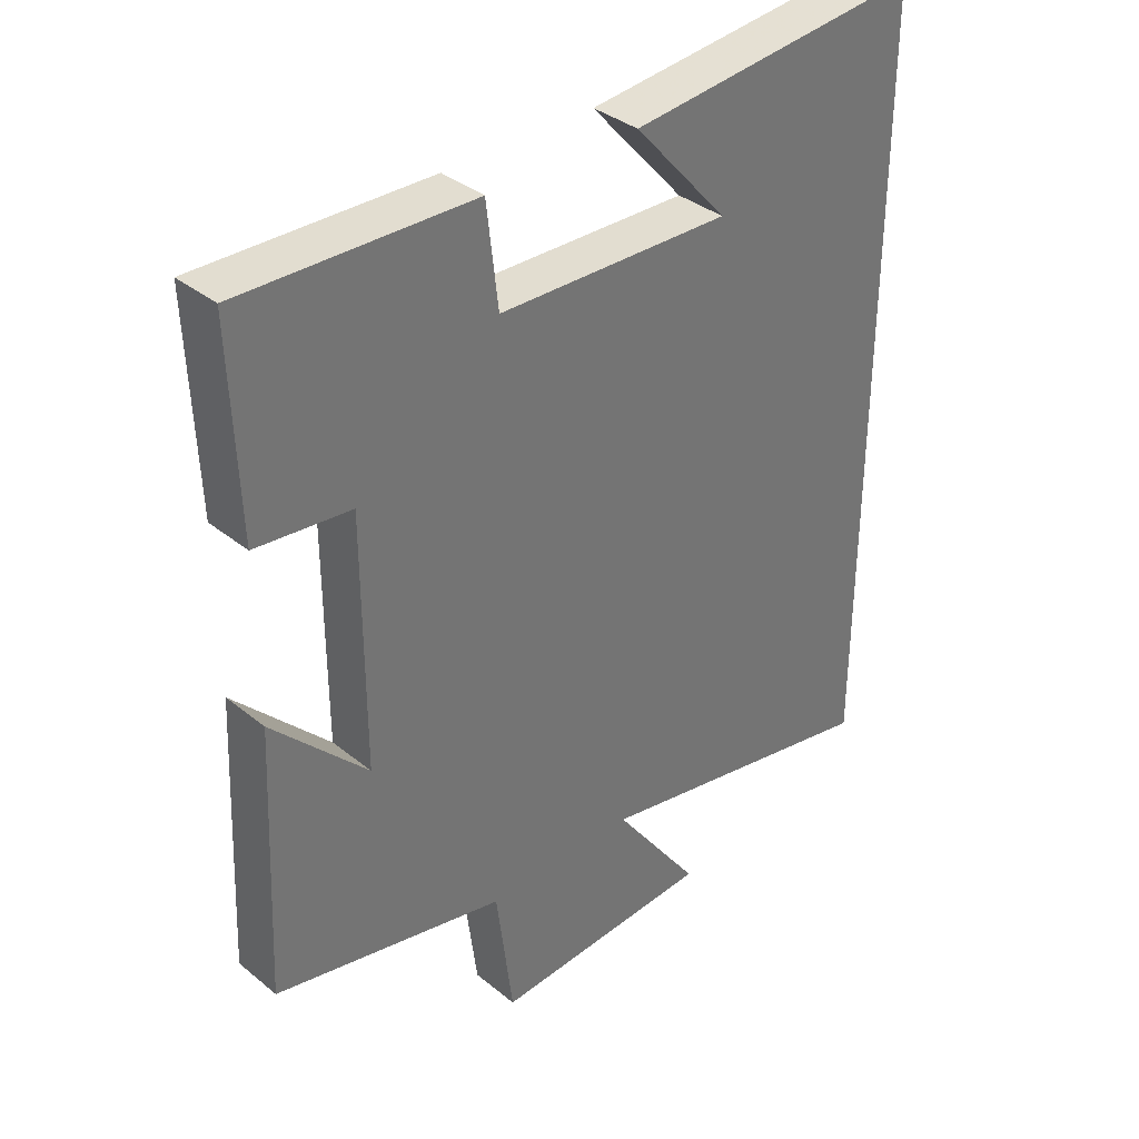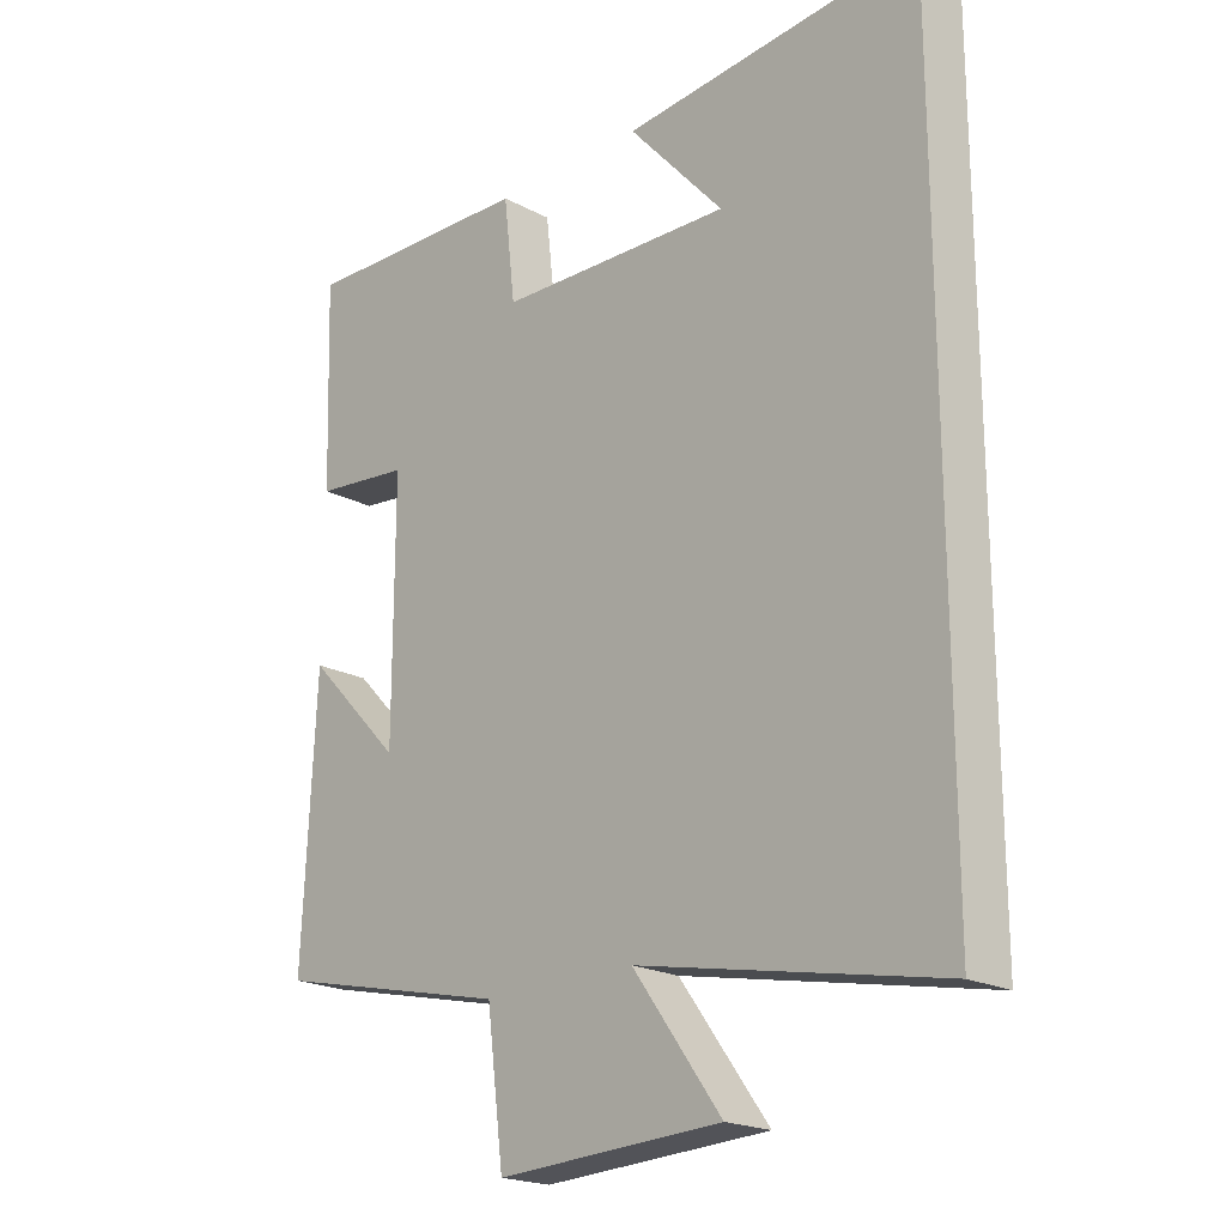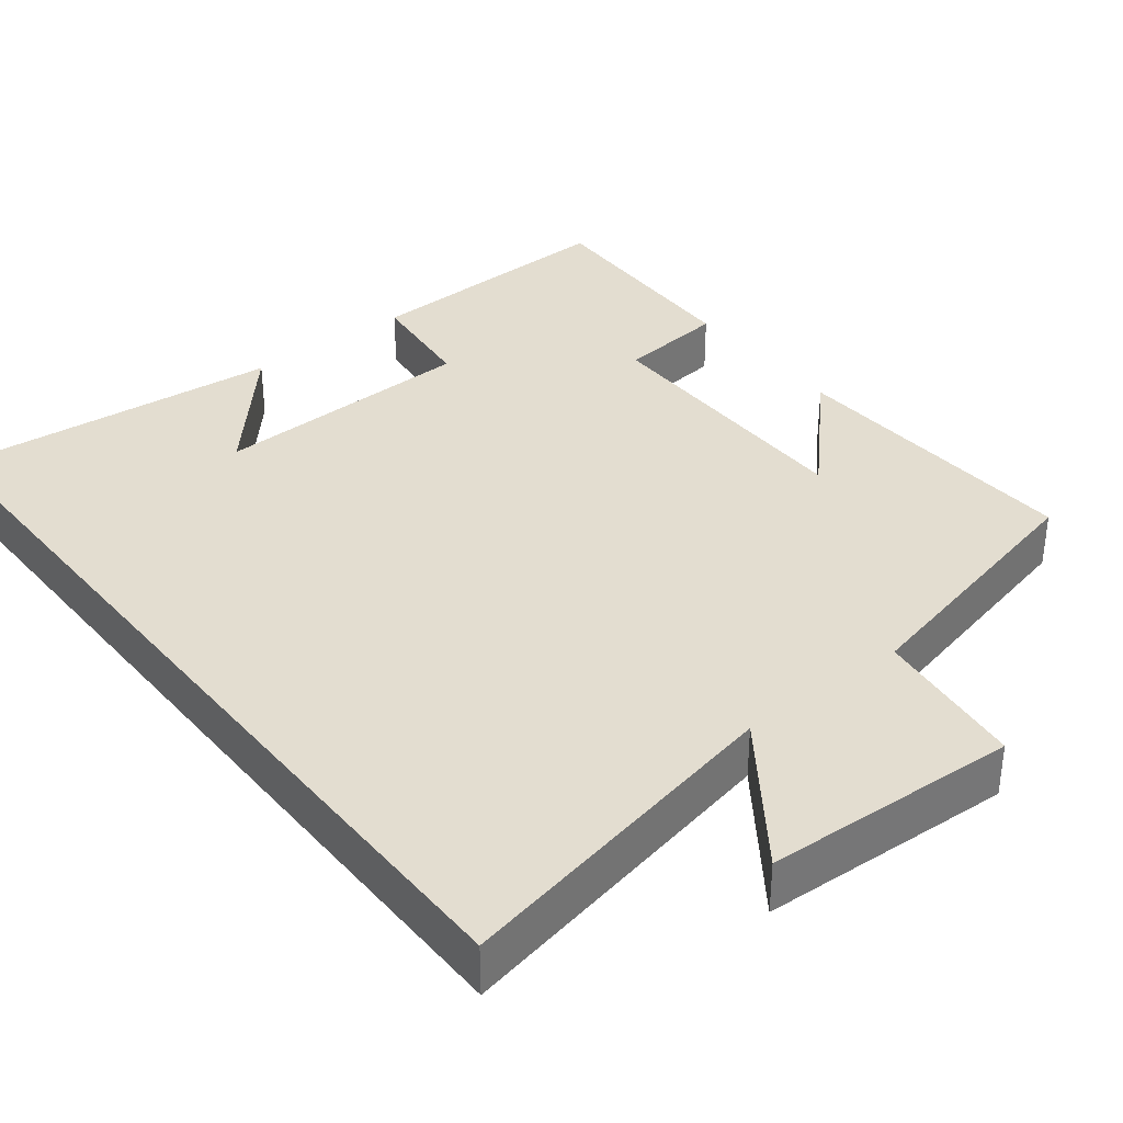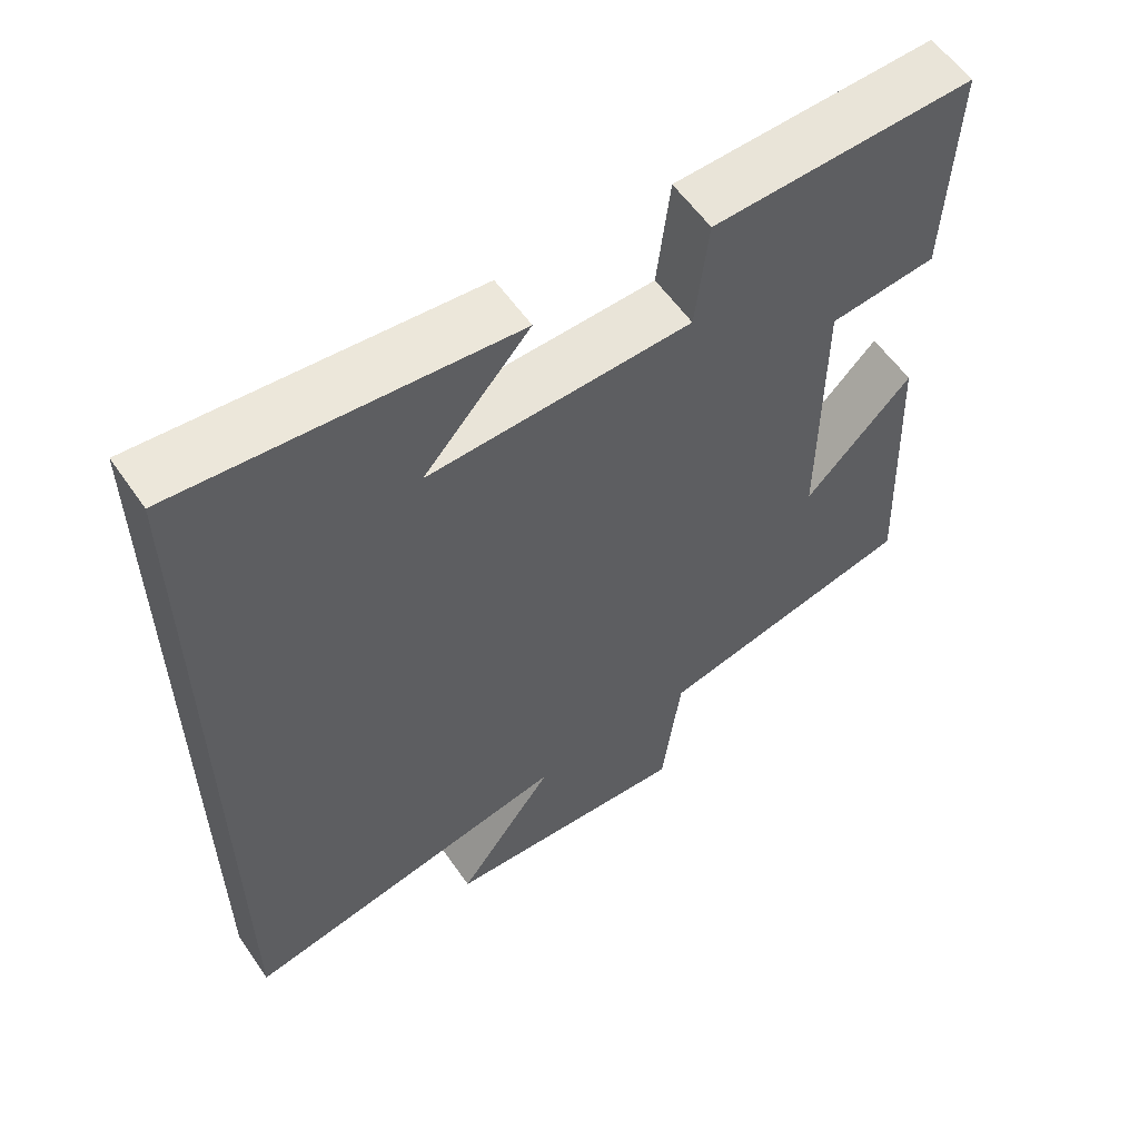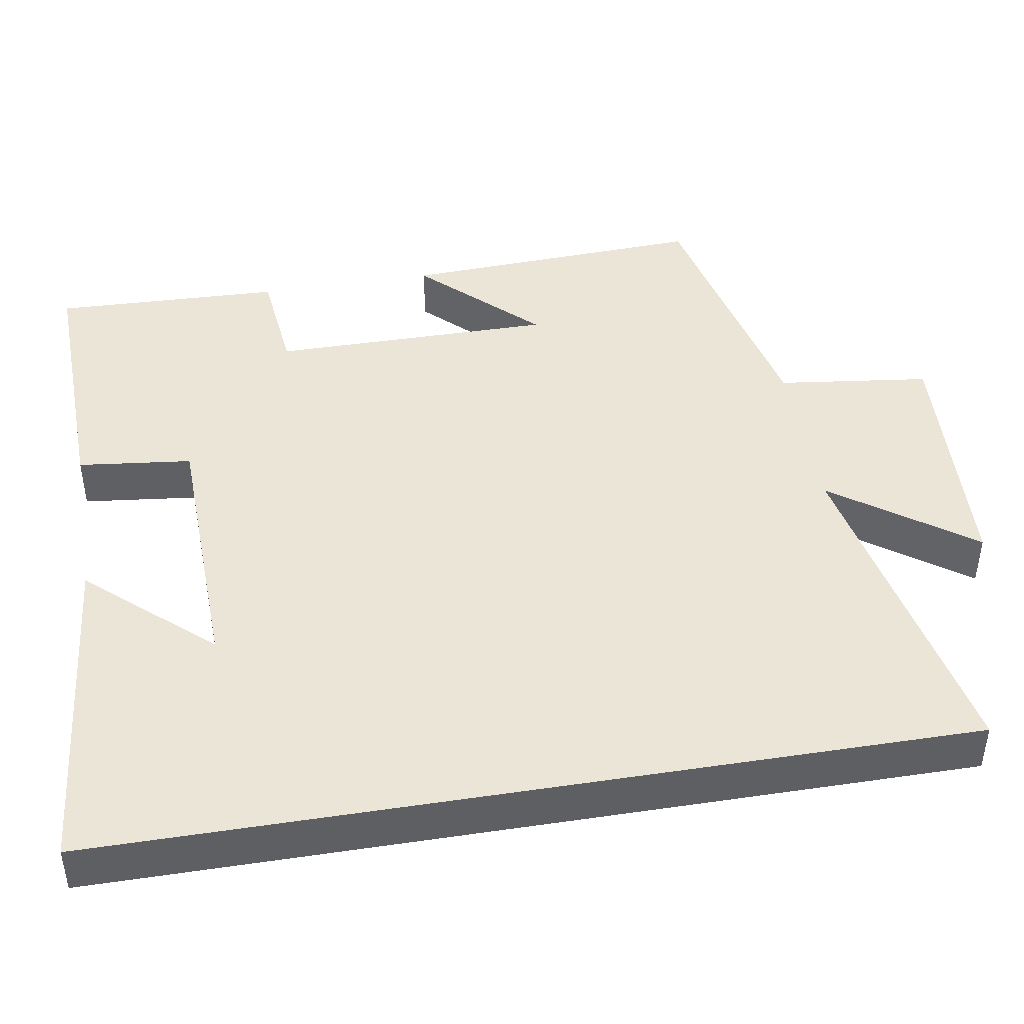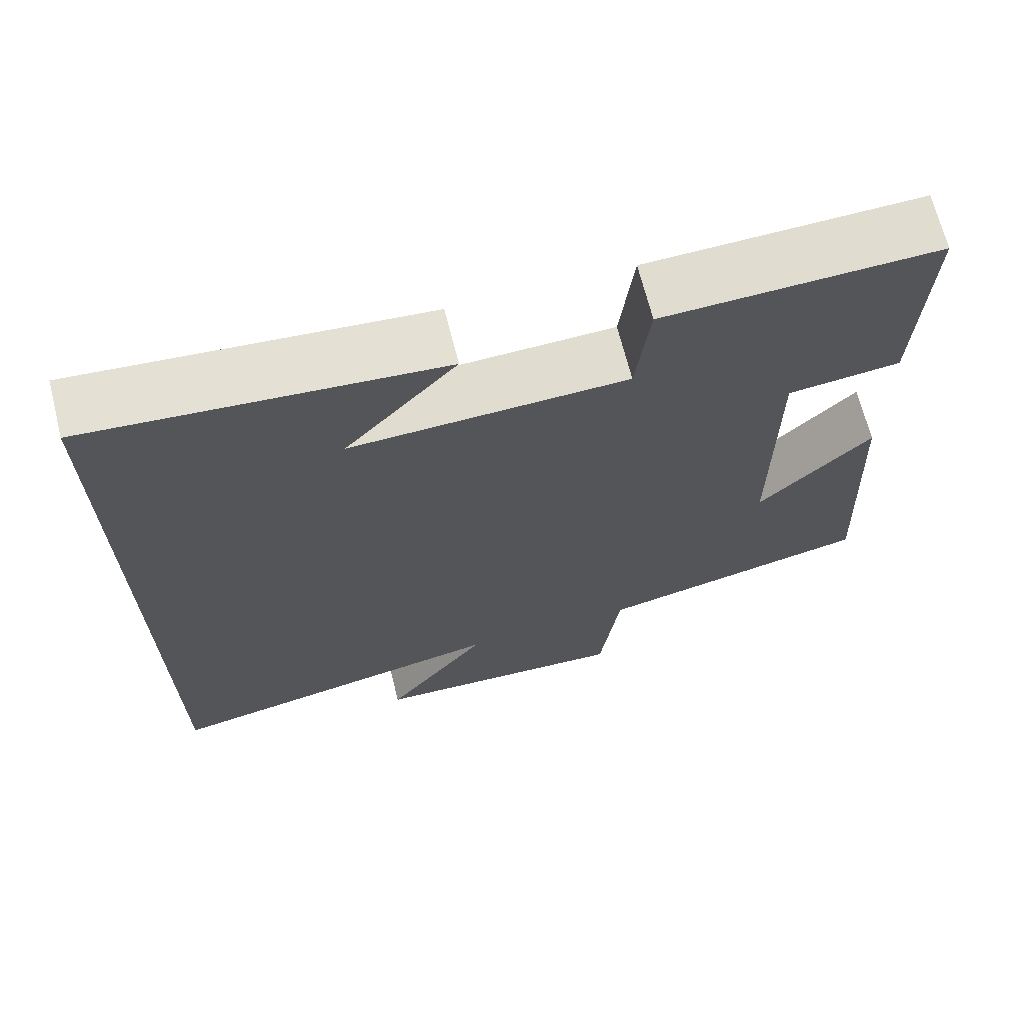
<metadata>
{"format":"obj","ext":"obj","renderer":"f3d","projection":"perspective","resolution":1024,"background":"white","views":[{"elev":36.1,"azim":-43.5,"up":"+Z"},{"elev":-20.5,"azim":46.0,"up":"+Z"},{"elev":35.5,"azim":141.6,"up":"+Y"},{"elev":58.2,"azim":145.5,"up":"+Z"},{"elev":44.4,"azim":80.5,"up":"+Y"},{"elev":68.5,"azim":165.8,"up":"+Z"}]}
</metadata>
<code>
v 0.5 0.07 -0.588
v 0.055 0.07 -0.5
v 0.186 0.07 -0.681
v -0.146 0.07 -0.699
v -0.171 0.07 -0.5
v -0.519 0.07 -0.422
v -0.5 0.07 -0.025
v -0.358 0.07 -0.172
v -0.358 0.07 0.196
v -0.5 0.07 0.211
v -0.51 0.07 0.509
v -0.164 0.07 0.5
v -0.147 0.07 0.351
v 0.201 0.07 0.341
v 0.06 0.07 0.5
v 0.5 0.07 0.543
v 0.5 0 -0.588
v 0.055 0 -0.5
v 0.186 0 -0.681
v -0.146 0 -0.699
v -0.171 0 -0.5
v -0.519 0 -0.422
v -0.5 0 -0.025
v -0.358 0 -0.172
v -0.358 0 0.196
v -0.5 0 0.211
v -0.51 0 0.509
v -0.164 0 0.5
v -0.147 0 0.351
v 0.201 0 0.341
v 0.06 0 0.5
v 0.5 0 0.543
f 14 15 16
f 14 16 1 2
f 13 14 2
f 10 11 12 13
f 9 10 13
f 8 9 13 2
f 5 6 7 8
f 5 8 2 3
f 3 4 5
f 32 31 30
f 18 17 32 30
f 18 30 29
f 29 28 27 26
f 29 26 25
f 18 29 25 24
f 24 23 22 21
f 19 18 24 21
f 21 20 19
f 1 17 18 2
f 2 18 19 3
f 3 19 20 4
f 4 20 21 5
f 5 21 22 6
f 6 22 23 7
f 7 23 24 8
f 8 24 25 9
f 9 25 26 10
f 10 26 27 11
f 11 27 28 12
f 12 28 29 13
f 13 29 30 14
f 14 30 31 15
f 15 31 32 16
f 16 32 17 1

</code>
